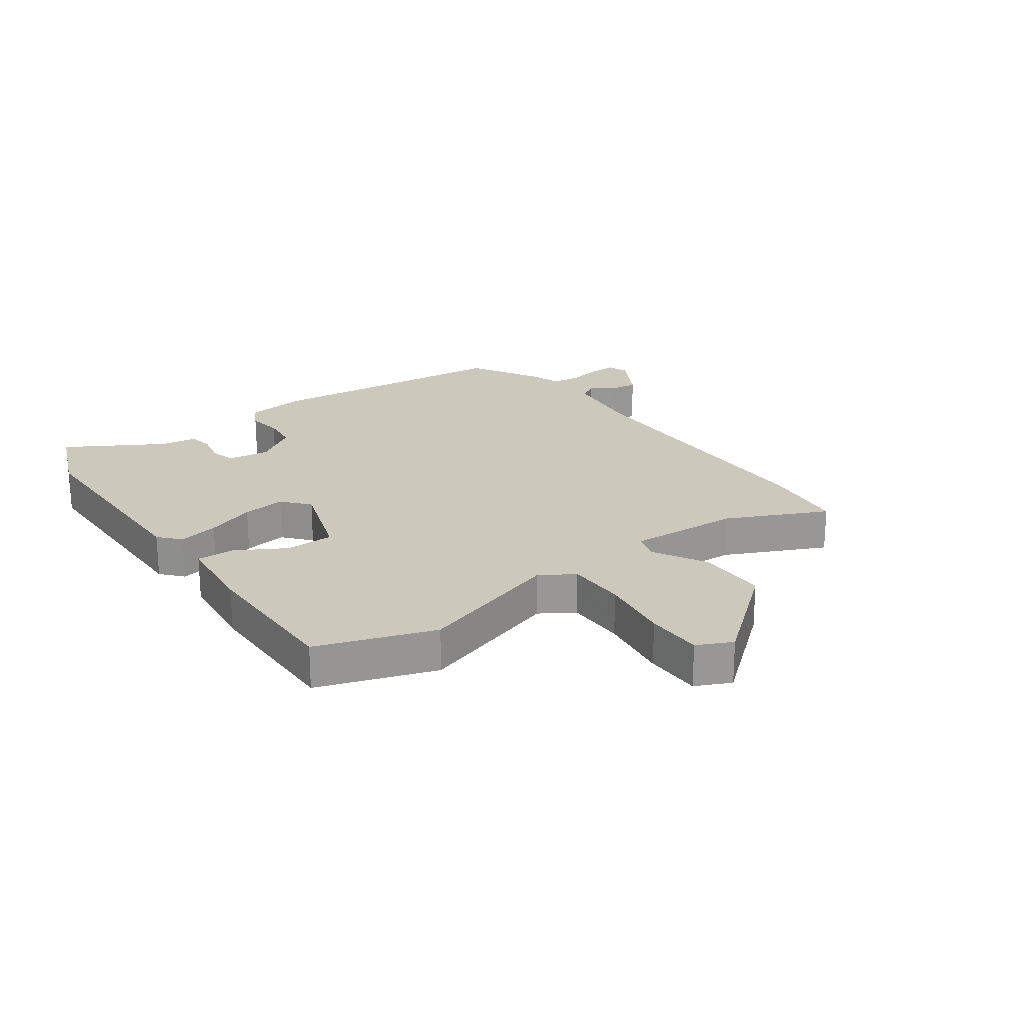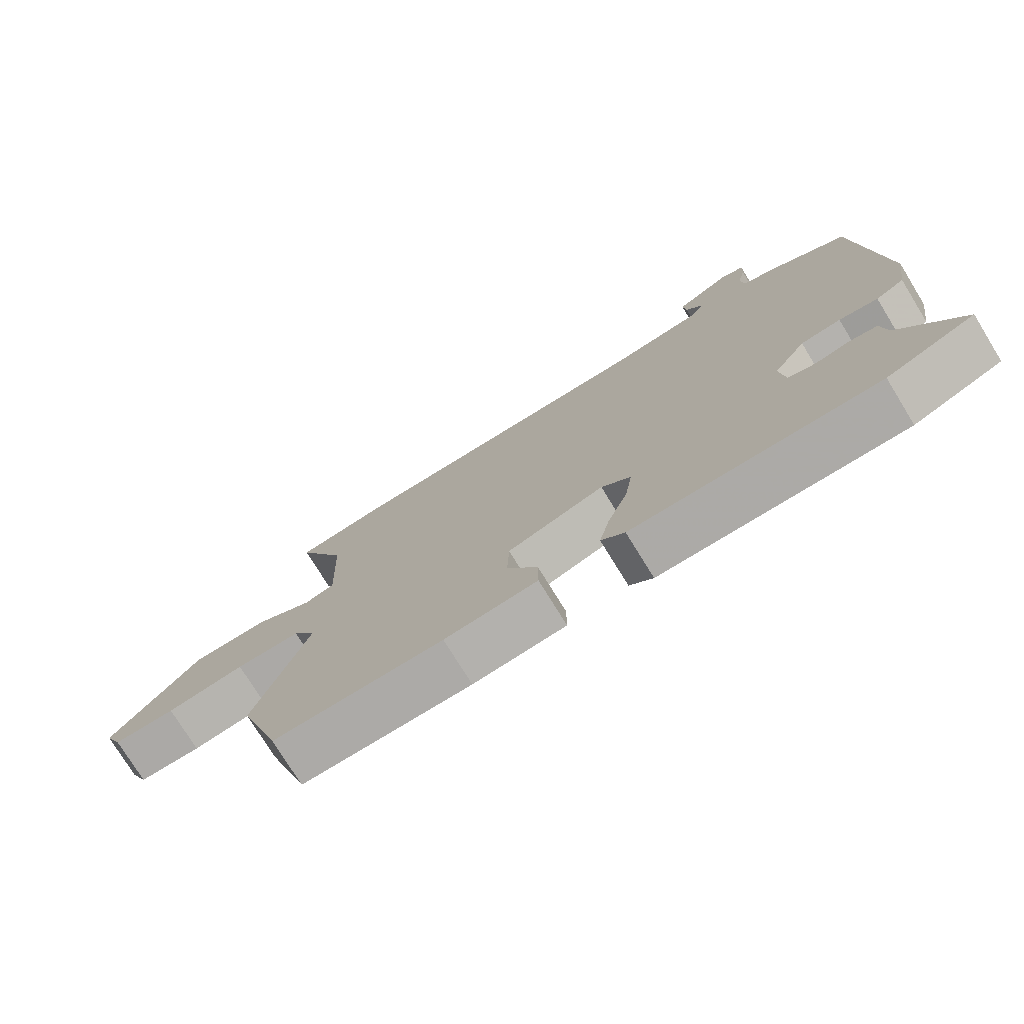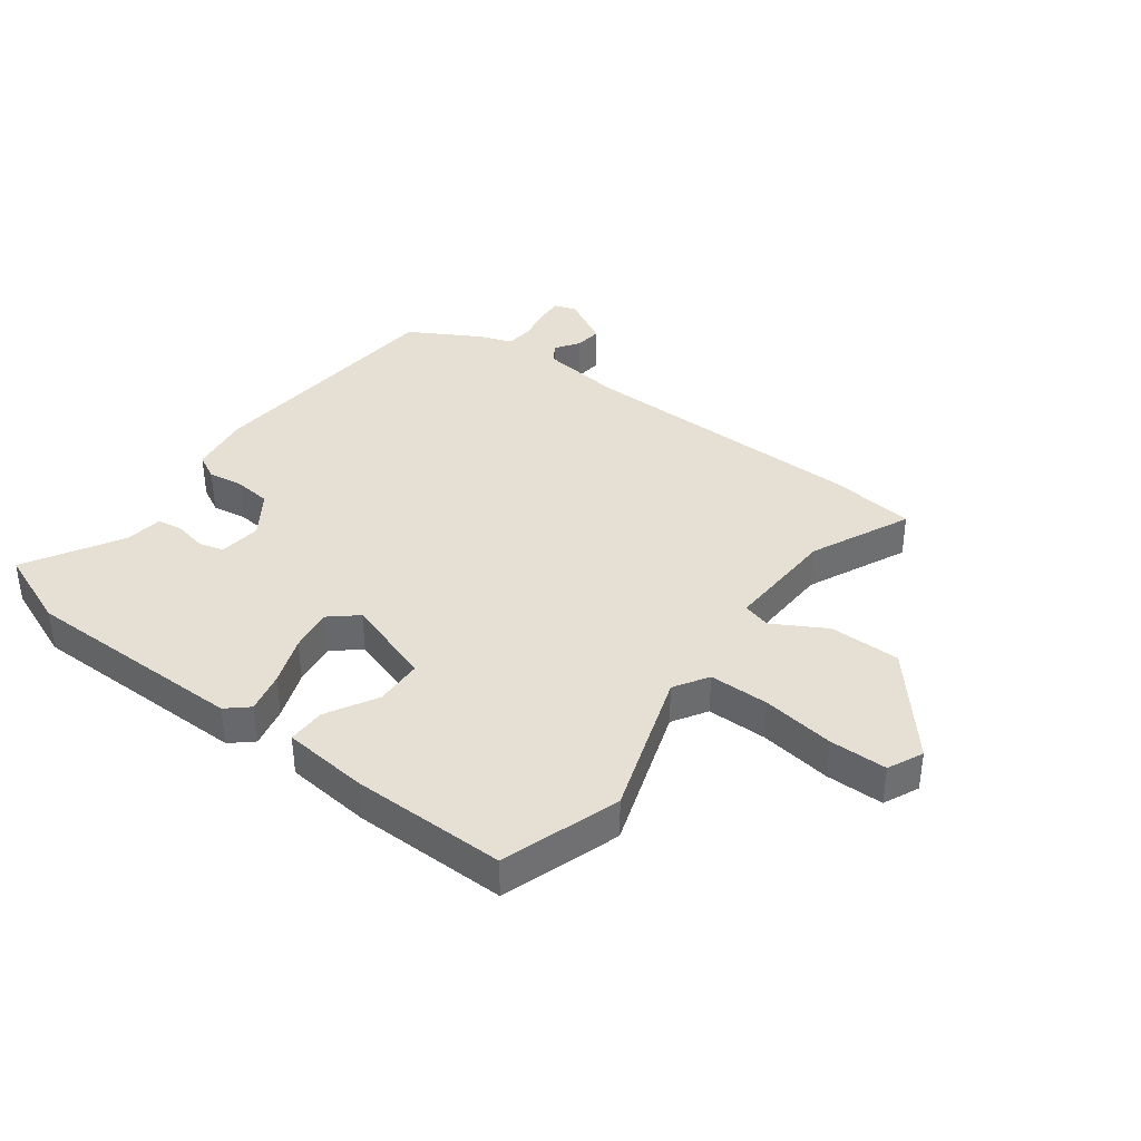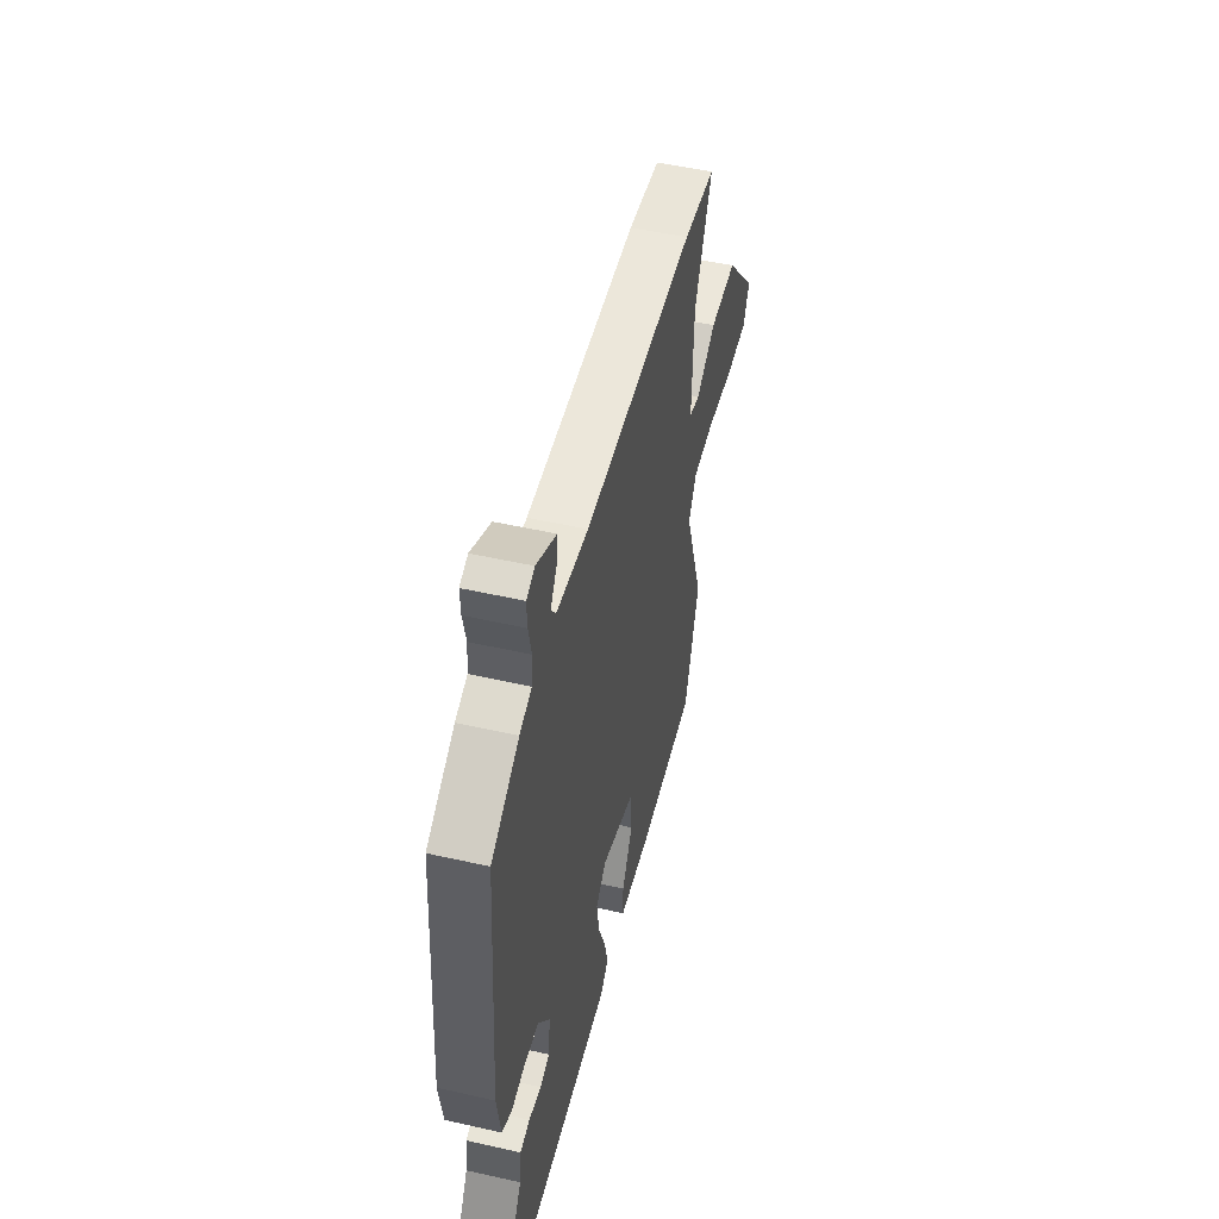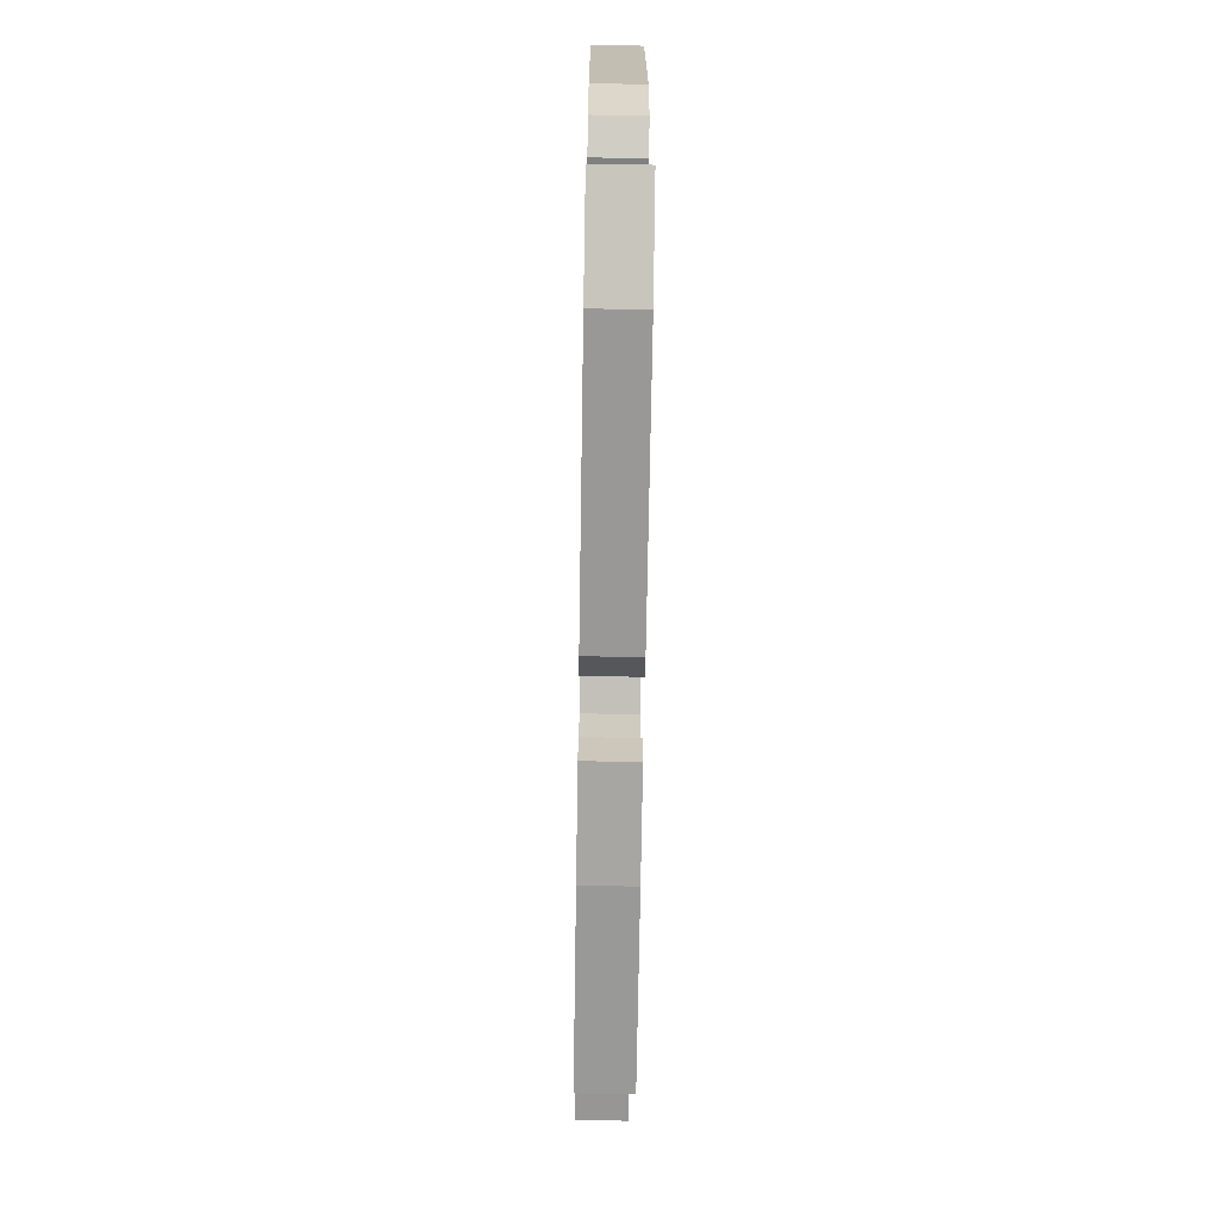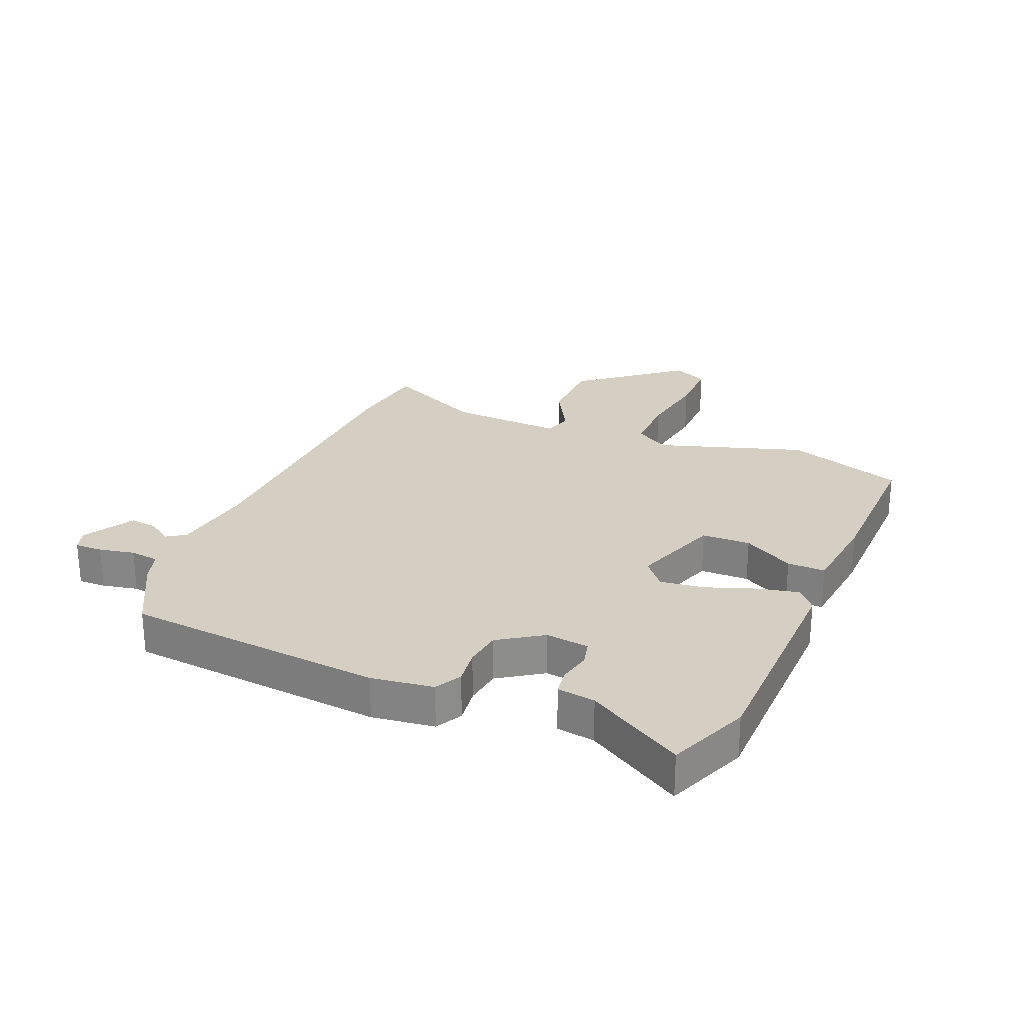
<metadata>
{"format":"obj","ext":"obj","renderer":"f3d","projection":"perspective","resolution":1024,"background":"white","views":[{"elev":22.1,"azim":-125.1,"up":"+Y"},{"elev":-75.9,"azim":31.6,"up":"+Z"},{"elev":37.9,"azim":-143.1,"up":"+Y"},{"elev":50.7,"azim":103.9,"up":"+Z"},{"elev":-68.6,"azim":89.1,"up":"+Z"},{"elev":25.8,"azim":113.8,"up":"+Y"}]}
</metadata>
<code>
v -0.489 0.07 -0.533
v -0.553 0.07 -0.336
v -0.47 0.07 -0.091
v -0.505 0.07 -0.034
v -0.605 0.07 -0.033
v -0.726 0.07 -0.05
v -0.822 0.07 -0.049
v -0.849 0.07 0.01
v -0.71 0.07 0.175
v -0.591 0.07 0.175
v -0.503 0.07 0.125
v -0.456 0.07 0.138
v -0.463 0.07 0.328
v -0.539 0.07 0.495
v -0.398 0.07 0.512
v 0.091 0.07 0.519
v 0.23 0.07 0.537
v 0.251 0.07 0.568
v 0.224 0.07 0.609
v 0.219 0.07 0.655
v 0.305 0.07 0.702
v 0.341 0.07 0.689
v 0.339 0.07 0.643
v 0.326 0.07 0.584
v 0.331 0.07 0.536
v 0.383 0.07 0.518
v 0.504 0.07 0.449
v 0.536 0.07 0.019
v 0.52 0.07 -0.084
v 0.476 0.07 -0.107
v 0.416 0.07 -0.098
v 0.354 0.07 -0.105
v 0.304 0.07 -0.177
v 0.312 0.07 -0.249
v 0.354 0.07 -0.26
v 0.408 0.07 -0.249
v 0.451 0.07 -0.256
v 0.459 0.07 -0.319
v 0.551 0.07 -0.48
v 0.416 0.07 -0.533
v 0.04 0.07 -0.534
v 0.004 0.07 -0.502
v 0.02 0.07 -0.434
v 0.051 0.07 -0.352
v 0.062 0.07 -0.279
v 0.017 0.07 -0.24
v -0.132 0.07 -0.289
v -0.135 0.07 -0.37
v -0.088 0.07 -0.455
v -0.088 0.07 -0.518
v -0.23 0.07 -0.532
v -0.489 0 -0.533
v -0.553 0 -0.336
v -0.47 0 -0.091
v -0.505 0 -0.034
v -0.605 0 -0.033
v -0.726 0 -0.05
v -0.822 0 -0.049
v -0.849 0 0.01
v -0.71 0 0.175
v -0.591 0 0.175
v -0.503 0 0.125
v -0.456 0 0.138
v -0.463 0 0.328
v -0.539 0 0.495
v -0.398 0 0.512
v 0.091 0 0.519
v 0.23 0 0.537
v 0.251 0 0.568
v 0.224 0 0.609
v 0.219 0 0.655
v 0.305 0 0.702
v 0.341 0 0.689
v 0.339 0 0.643
v 0.326 0 0.584
v 0.331 0 0.536
v 0.383 0 0.518
v 0.504 0 0.449
v 0.536 0 0.019
v 0.52 0 -0.084
v 0.476 0 -0.107
v 0.416 0 -0.098
v 0.354 0 -0.105
v 0.304 0 -0.177
v 0.312 0 -0.249
v 0.354 0 -0.26
v 0.408 0 -0.249
v 0.451 0 -0.256
v 0.459 0 -0.319
v 0.551 0 -0.48
v 0.416 0 -0.533
v 0.04 0 -0.534
v 0.004 0 -0.502
v 0.02 0 -0.434
v 0.051 0 -0.352
v 0.062 0 -0.279
v 0.017 0 -0.24
v -0.132 0 -0.289
v -0.135 0 -0.37
v -0.088 0 -0.455
v -0.088 0 -0.518
v -0.23 0 -0.532
f 1 2 3
f 51 1 3
f 50 51 3
f 49 50 3
f 48 49 3
f 47 48 3 4
f 46 47 4
f 42 43 44
f 41 42 44
f 40 41 44
f 39 40 44
f 38 39 44
f 37 38 44
f 36 37 44
f 35 36 44
f 34 35 44 45
f 33 34 45 46
f 29 30 31
f 28 29 31
f 27 28 31
f 26 27 31
f 25 26 31
f 25 31 32
f 33 46 4
f 32 33 4
f 25 32 4
f 24 25 4
f 22 23 24
f 21 22 24
f 20 21 24
f 19 20 24
f 18 19 24
f 13 14 15 16
f 12 13 16 17
f 9 10 11
f 8 9 11
f 7 8 11
f 6 7 11
f 5 6 11
f 5 11 12
f 4 5 12 17
f 17 18 24
f 4 17 24
f 54 53 52
f 54 52 102
f 54 102 101
f 54 101 100
f 54 100 99
f 55 54 99 98
f 55 98 97
f 95 94 93
f 95 93 92
f 95 92 91
f 95 91 90
f 95 90 89
f 95 89 88
f 95 88 87
f 95 87 86
f 96 95 86 85
f 97 96 85 84
f 82 81 80
f 82 80 79
f 82 79 78
f 82 78 77
f 82 77 76
f 83 82 76
f 55 97 84
f 55 84 83
f 55 83 76
f 55 76 75
f 75 74 73
f 75 73 72
f 75 72 71
f 75 71 70
f 75 70 69
f 67 66 65 64
f 68 67 64 63
f 62 61 60
f 62 60 59
f 62 59 58
f 62 58 57
f 62 57 56
f 63 62 56
f 68 63 56 55
f 75 69 68
f 75 68 55
f 1 52 53 2
f 2 53 54 3
f 3 54 55 4
f 4 55 56 5
f 5 56 57 6
f 6 57 58 7
f 7 58 59 8
f 8 59 60 9
f 9 60 61 10
f 10 61 62 11
f 11 62 63 12
f 12 63 64 13
f 13 64 65 14
f 14 65 66 15
f 15 66 67 16
f 16 67 68 17
f 17 68 69 18
f 18 69 70 19
f 19 70 71 20
f 20 71 72 21
f 21 72 73 22
f 22 73 74 23
f 23 74 75 24
f 24 75 76 25
f 25 76 77 26
f 26 77 78 27
f 27 78 79 28
f 28 79 80 29
f 29 80 81 30
f 30 81 82 31
f 31 82 83 32
f 32 83 84 33
f 33 84 85 34
f 34 85 86 35
f 35 86 87 36
f 36 87 88 37
f 37 88 89 38
f 38 89 90 39
f 39 90 91 40
f 40 91 92 41
f 41 92 93 42
f 42 93 94 43
f 43 94 95 44
f 44 95 96 45
f 45 96 97 46
f 46 97 98 47
f 47 98 99 48
f 48 99 100 49
f 49 100 101 50
f 50 101 102 51
f 51 102 52 1

</code>
